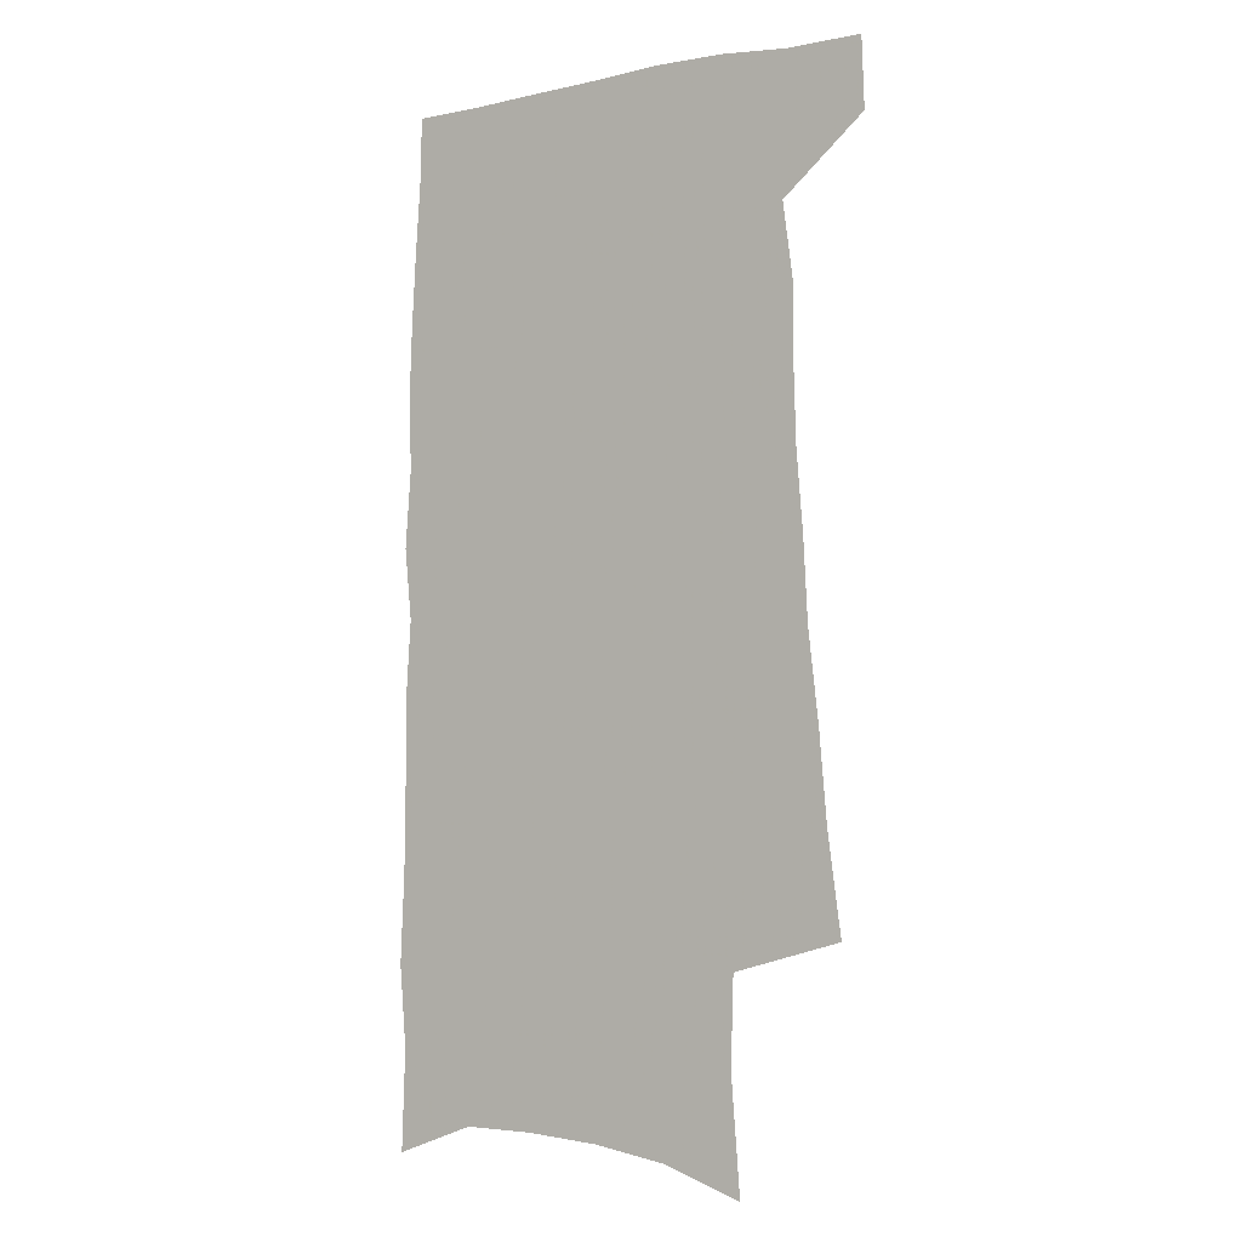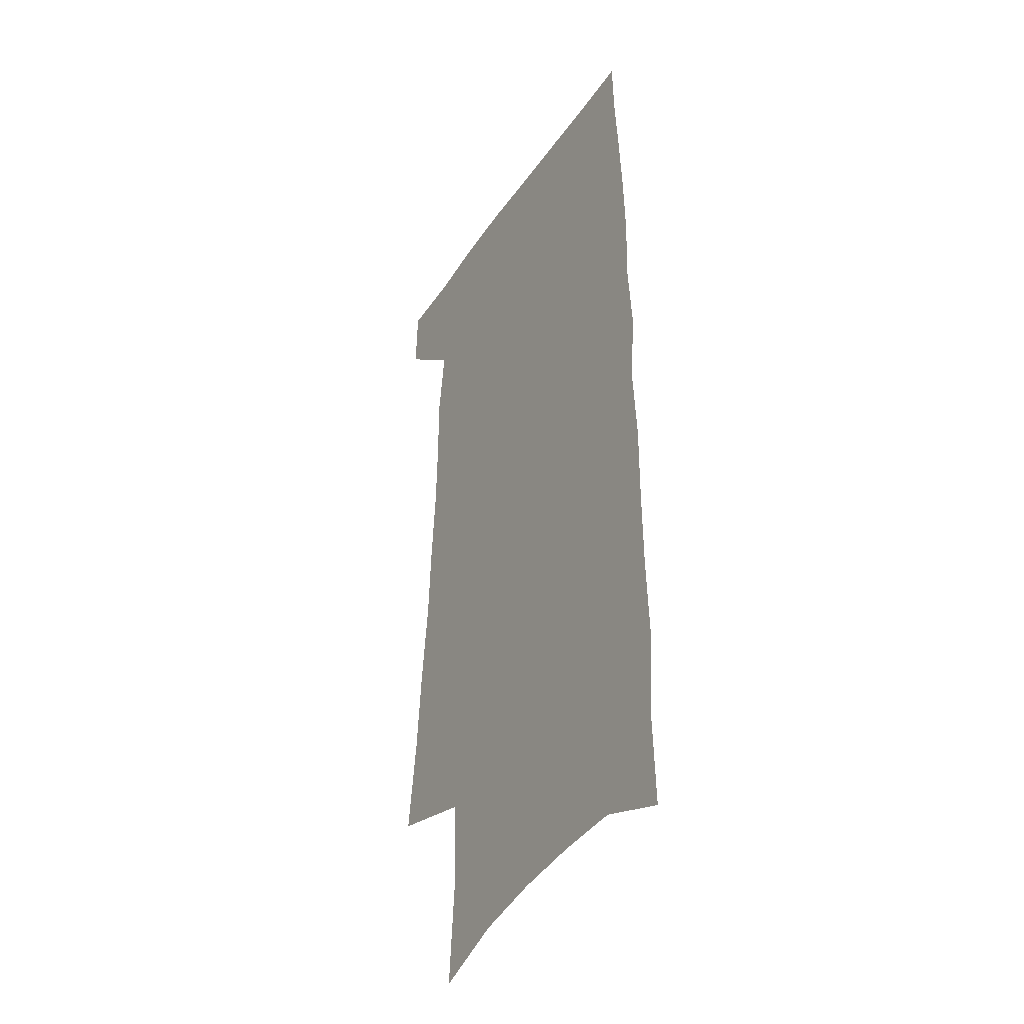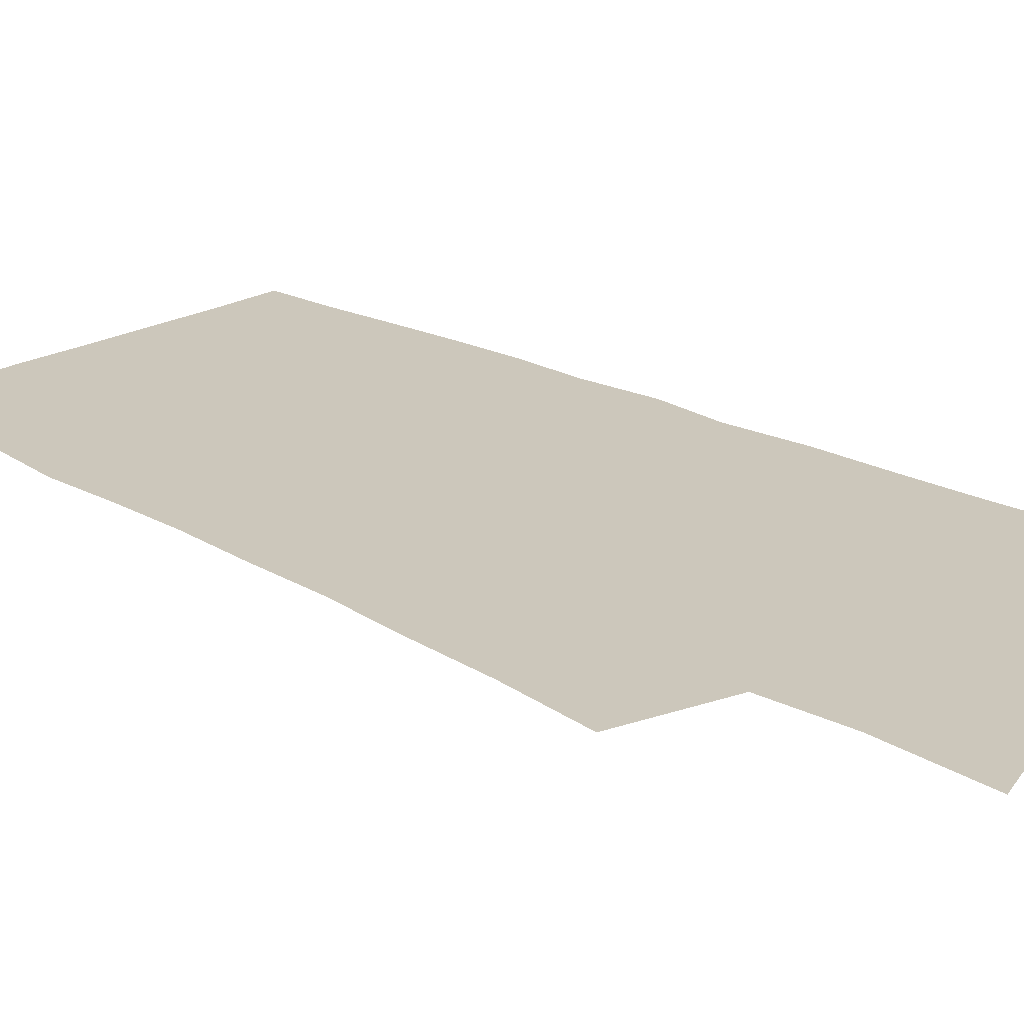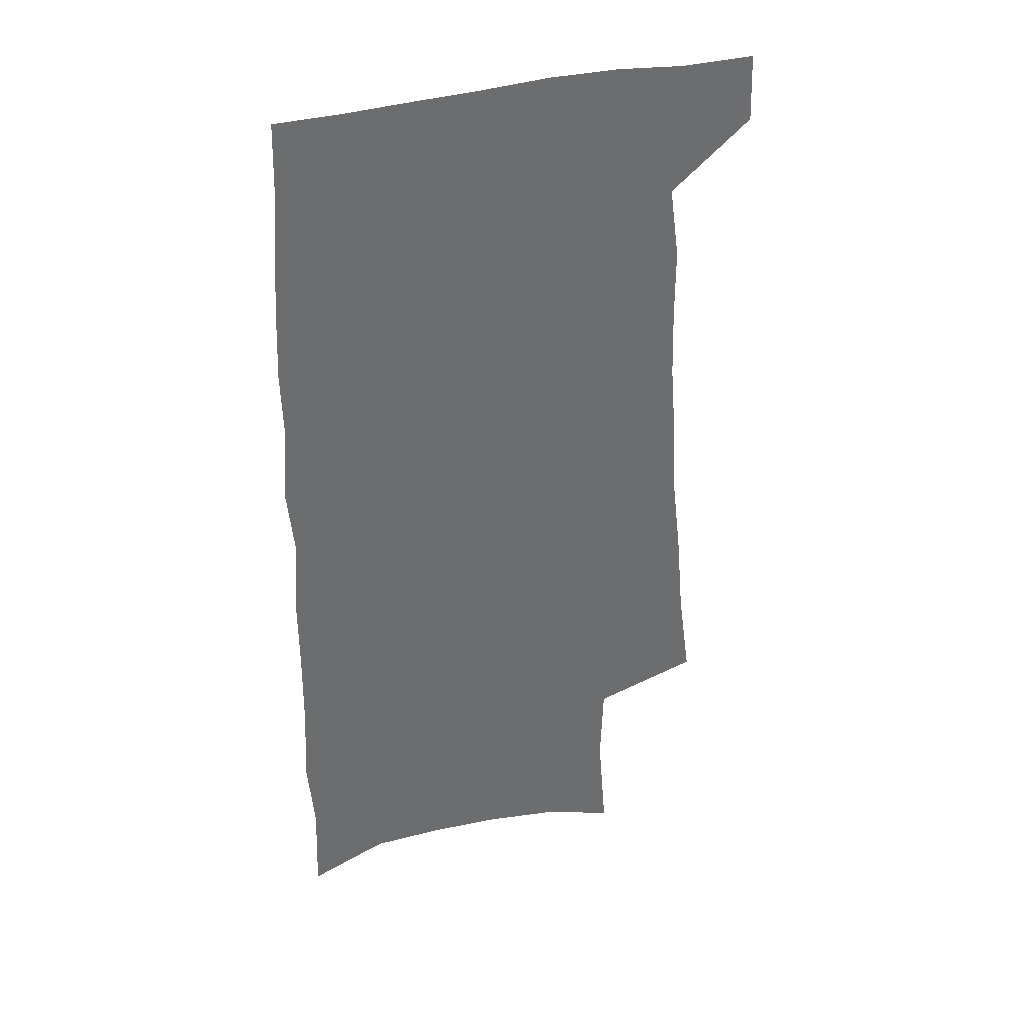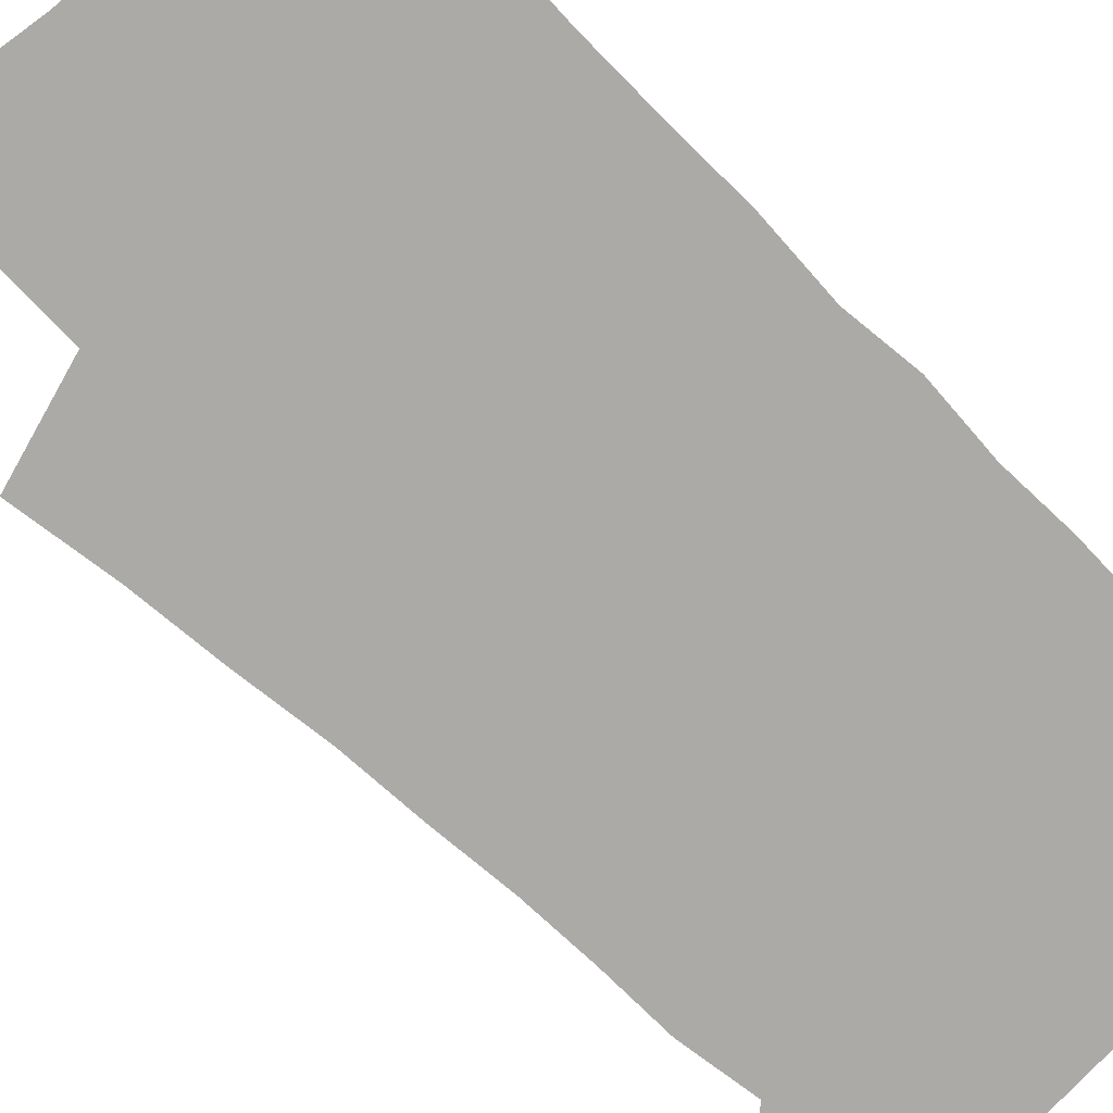
<metadata>
{"format":"obj","ext":"obj","renderer":"f3d","projection":"perspective","resolution":1024,"background":"white","views":[{"elev":-4.6,"azim":-146.3,"up":"+Y"},{"elev":-38.5,"azim":59.8,"up":"+Y"},{"elev":21.6,"azim":-46.5,"up":"+Z"},{"elev":37.0,"azim":161.0,"up":"+Y"},{"elev":-75.8,"azim":45.2,"up":"+Z"}]}
</metadata>
<code>
v 485.9 533.8 0
v 486.8 561.4 0
v 497.4 244.4 0
v 502.7 283.3 0
v 505.7 318.5 0
v 509.8 353.8 0
v 511.5 385.9 0
v 514.1 417.8 0
v 515 447.8 0
v 515 476.7 0
v 519 506.7 0
v 517 534.4 0
v 517 561.6 0
v 538.3 153 0
v 541.8 198 0
v 540.7 232.5 0
v 544.6 270.8 0
v 546.1 304.4 0
v 545.2 334.7 0
v 547.1 367 0
v 547.8 396.7 0
v 547.5 425.2 0
v 547.8 453.5 0
v 548.6 481.5 0
v 548.6 508.2 0
v 548.6 534.6 0
v 544.7 564.3 0
v 569.8 163.7 0
v 573.8 211.8 0
v 574.5 246.7 0
v 575.2 280 0
v 574.7 310.3 0
v 575.4 342.3 0
v 576.4 373.3 0
v 575.6 400.3 0
v 575.5 428.4 0
v 576.4 456.8 0
v 576.3 483.2 0
v 576.3 509.2 0
v 576.3 534.8 0
v 572.9 565 0
v 599.5 168.4 0
v 601.2 213.6 0
v 602.1 251.1 0
v 602.3 283.1 0
v 602.3 314.3 0
v 602.1 343.7 0
v 602.3 373.9 0
v 602.7 403.5 0
v 602.5 430.5 0
v 602.7 458.2 0
v 602.6 484.1 0
v 602.8 510.1 0
v 602.3 536.1 0
v 601.5 563.9 0
v 628.5 170.5 0
v 628.6 215 0
v 628.8 249.4 0
v 629.4 280.2 0
v 628.7 314.8 0
v 628.6 345.3 0
v 628.5 374.9 0
v 628.5 403.3 0
v 628.7 430.4 0
v 628.5 457.9 0
v 628.4 484.4 0
v 628.4 510.3 0
v 628.6 535.9 0
v 628.8 563.4 0
v 657.4 170.8 0
v 656.4 210.5 0
v 656.8 244.1 0
v 657.3 276.4 0
v 656.6 309.6 0
v 656.2 341.1 0
v 655.7 371.5 0
v 655.9 400.3 0
v 655.5 428.8 0
v 655.4 456.3 0
v 655.7 483.1 0
v 655.4 509.8 0
v 655.4 536.1 0
v 656 562.7 0
v 689.5 158.8 0
v 688.2 198.4 0
v 690.8 230.4 0
v 689.3 265.9 0
v 688.9 299 0
v 689.1 330.7 0
v 687 363.8 0
v 689.8 392 0
v 687.5 423 0
v 688.3 451.3 0
v 687.3 479.9 0
v 685.7 508.1 0
v 683.8 535.9 0
v 683.1 562.8 0
v 691 601 0
f 11 12 1
f 1 12 2
f 12 13 2
f 16 17 3
f 3 17 4
f 17 18 4
f 4 18 5
f 18 19 5
f 5 19 6
f 19 20 6
f 6 20 7
f 20 21 7
f 7 21 8
f 21 22 8
f 8 22 9
f 22 23 9
f 9 23 10
f 23 24 10
f 10 24 11
f 24 25 11
f 11 25 12
f 25 26 12
f 12 26 13
f 26 27 13
f 14 28 15
f 28 29 15
f 15 29 16
f 29 30 16
f 16 30 17
f 30 31 17
f 17 31 18
f 31 32 18
f 18 32 19
f 32 33 19
f 19 33 20
f 33 34 20
f 20 34 21
f 34 35 21
f 21 35 22
f 35 36 22
f 22 36 23
f 36 37 23
f 23 37 24
f 37 38 24
f 24 38 25
f 38 39 25
f 25 39 26
f 39 40 26
f 26 40 27
f 40 41 27
f 28 42 29
f 42 43 29
f 29 43 30
f 43 44 30
f 30 44 31
f 44 45 31
f 31 45 32
f 45 46 32
f 32 46 33
f 46 47 33
f 33 47 34
f 47 48 34
f 34 48 35
f 48 49 35
f 35 49 36
f 49 50 36
f 36 50 37
f 50 51 37
f 37 51 38
f 51 52 38
f 38 52 39
f 52 53 39
f 39 53 40
f 53 54 40
f 40 54 41
f 54 55 41
f 42 56 43
f 56 57 43
f 43 57 44
f 57 58 44
f 44 58 45
f 58 59 45
f 45 59 46
f 59 60 46
f 46 60 47
f 60 61 47
f 47 61 48
f 61 62 48
f 48 62 49
f 62 63 49
f 49 63 50
f 63 64 50
f 50 64 51
f 64 65 51
f 51 65 52
f 65 66 52
f 52 66 53
f 66 67 53
f 53 67 54
f 67 68 54
f 54 68 55
f 68 69 55
f 56 70 57
f 70 71 57
f 57 71 58
f 71 72 58
f 58 72 59
f 72 73 59
f 59 73 60
f 73 74 60
f 60 74 61
f 74 75 61
f 61 75 62
f 75 76 62
f 62 76 63
f 76 77 63
f 63 77 64
f 77 78 64
f 64 78 65
f 78 79 65
f 65 79 66
f 79 80 66
f 66 80 67
f 80 81 67
f 67 81 68
f 81 82 68
f 68 82 69
f 82 83 69
f 70 84 71
f 84 85 71
f 71 85 72
f 85 86 72
f 72 86 73
f 86 87 73
f 73 87 74
f 87 88 74
f 74 88 75
f 88 89 75
f 75 89 76
f 89 90 76
f 76 90 77
f 90 91 77
f 77 91 78
f 91 92 78
f 78 92 79
f 92 93 79
f 79 93 80
f 93 94 80
f 80 94 81
f 94 95 81
f 81 95 82
f 95 96 82
f 82 96 83
f 96 97 83

</code>
